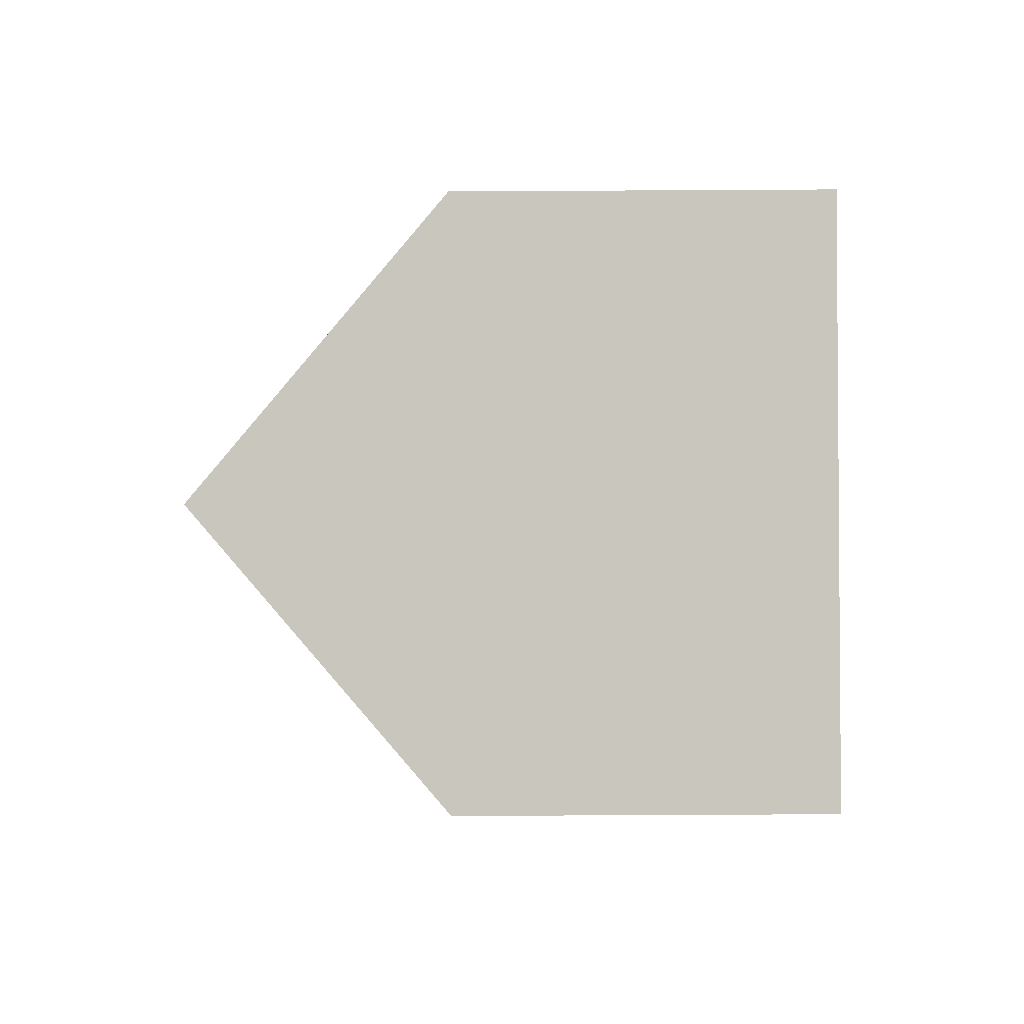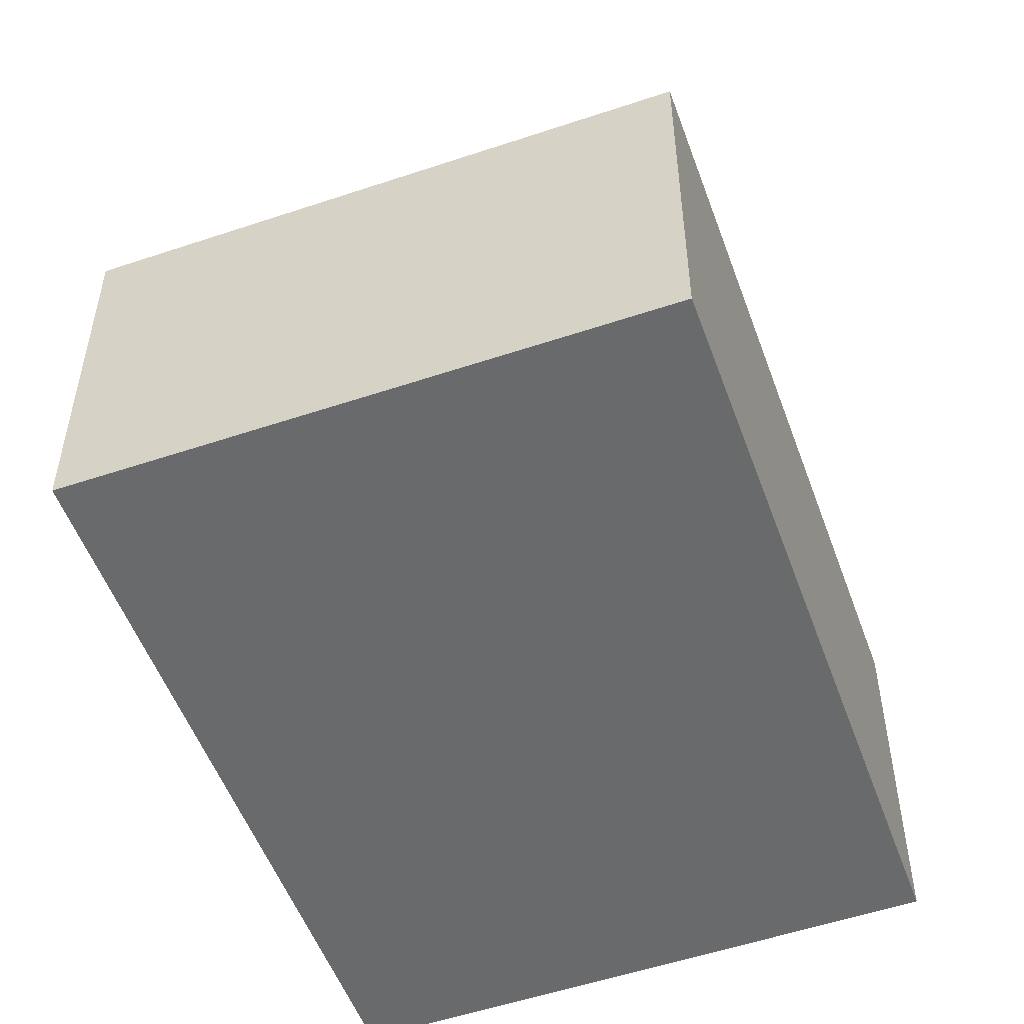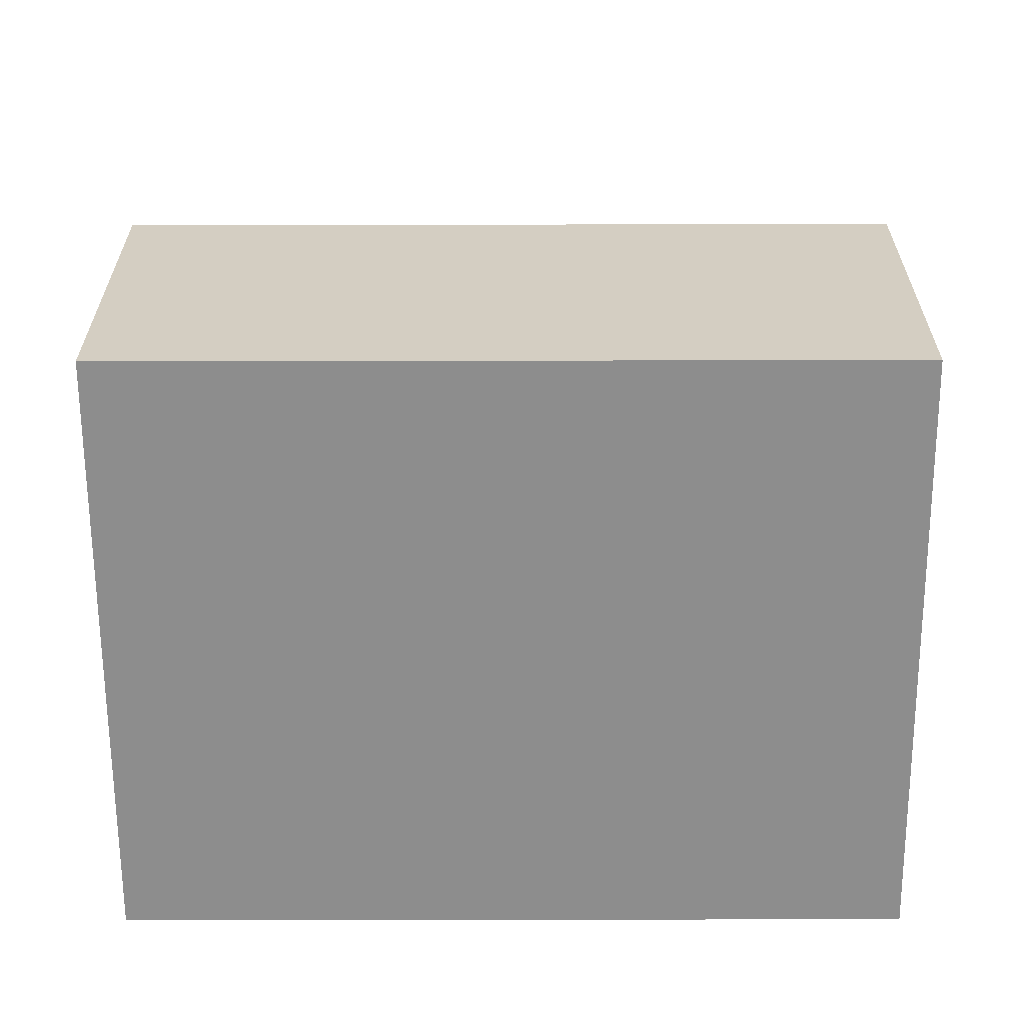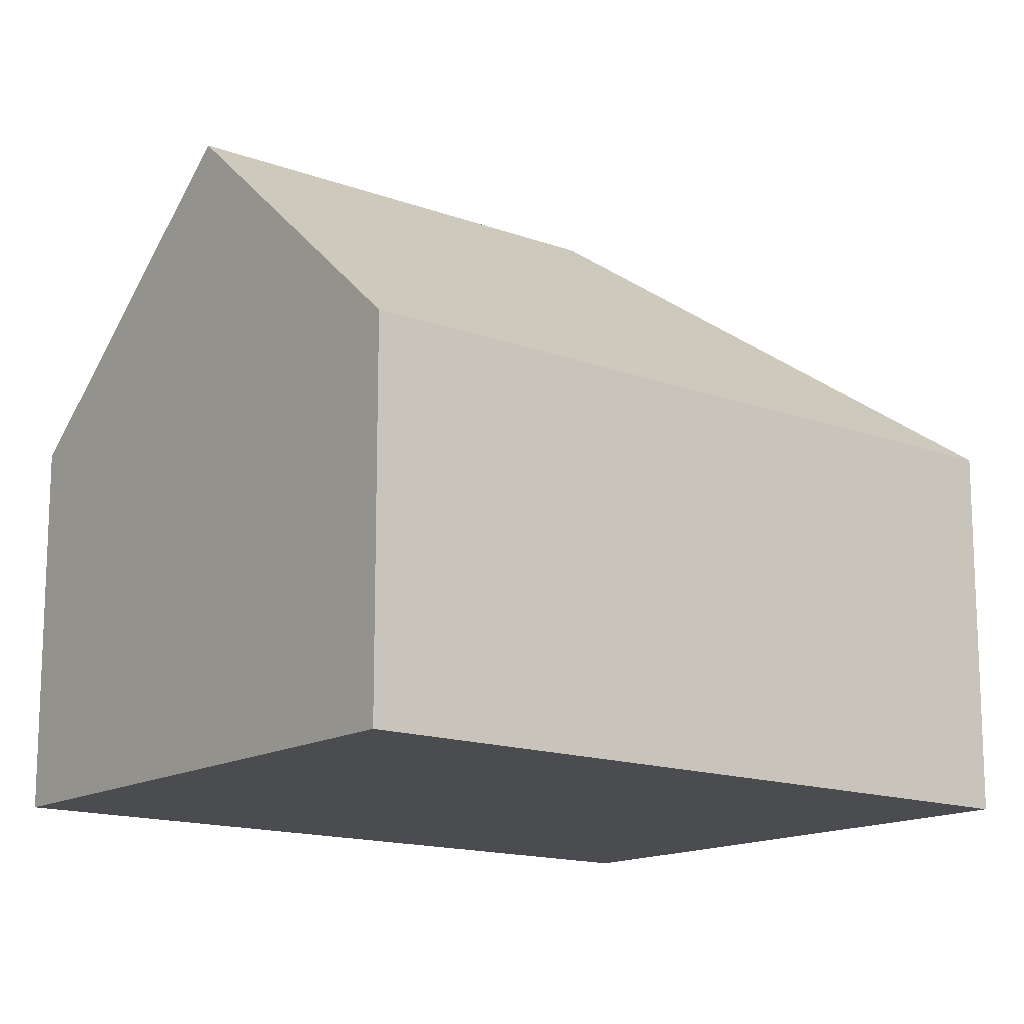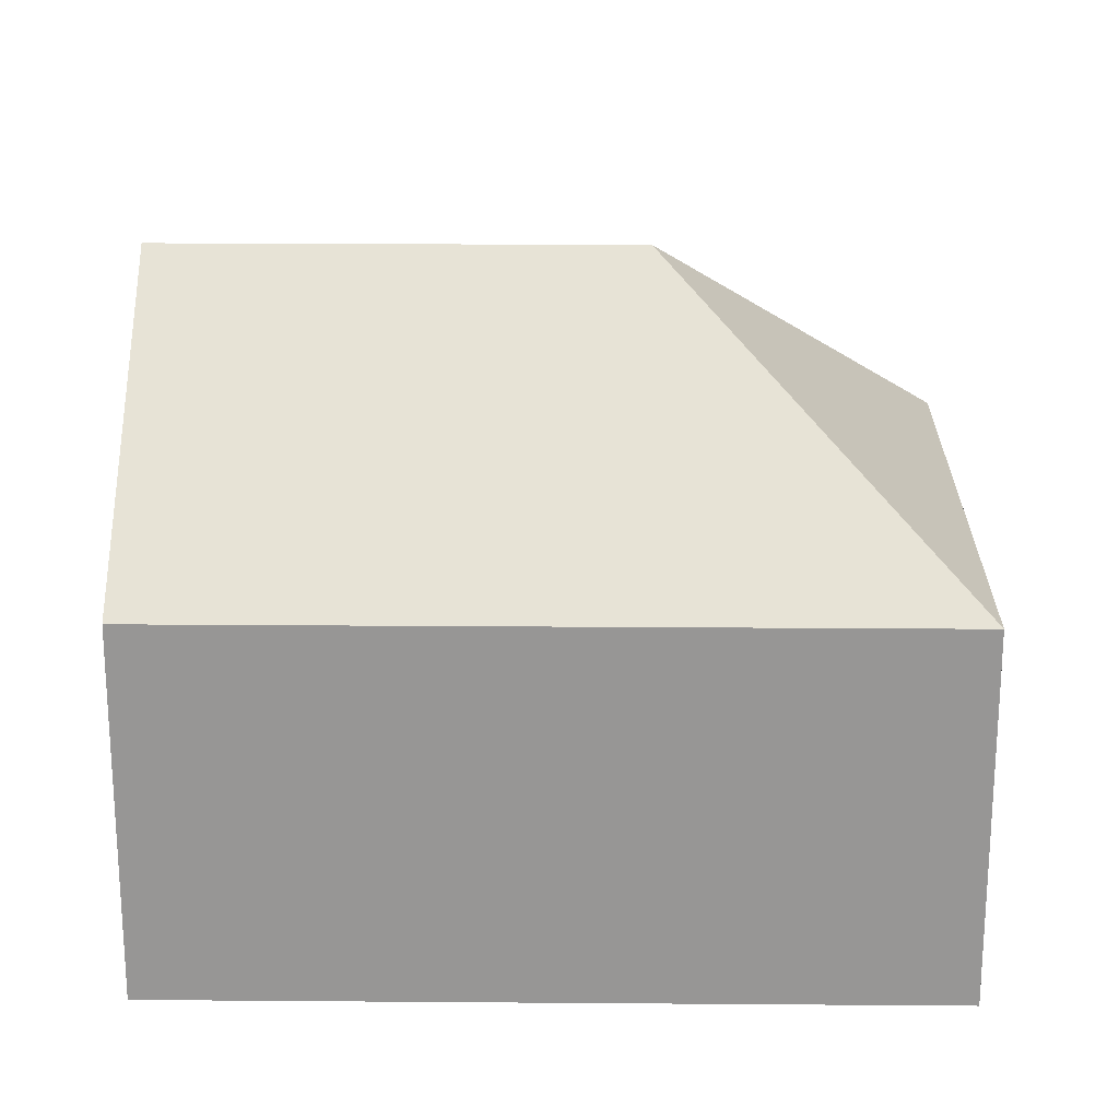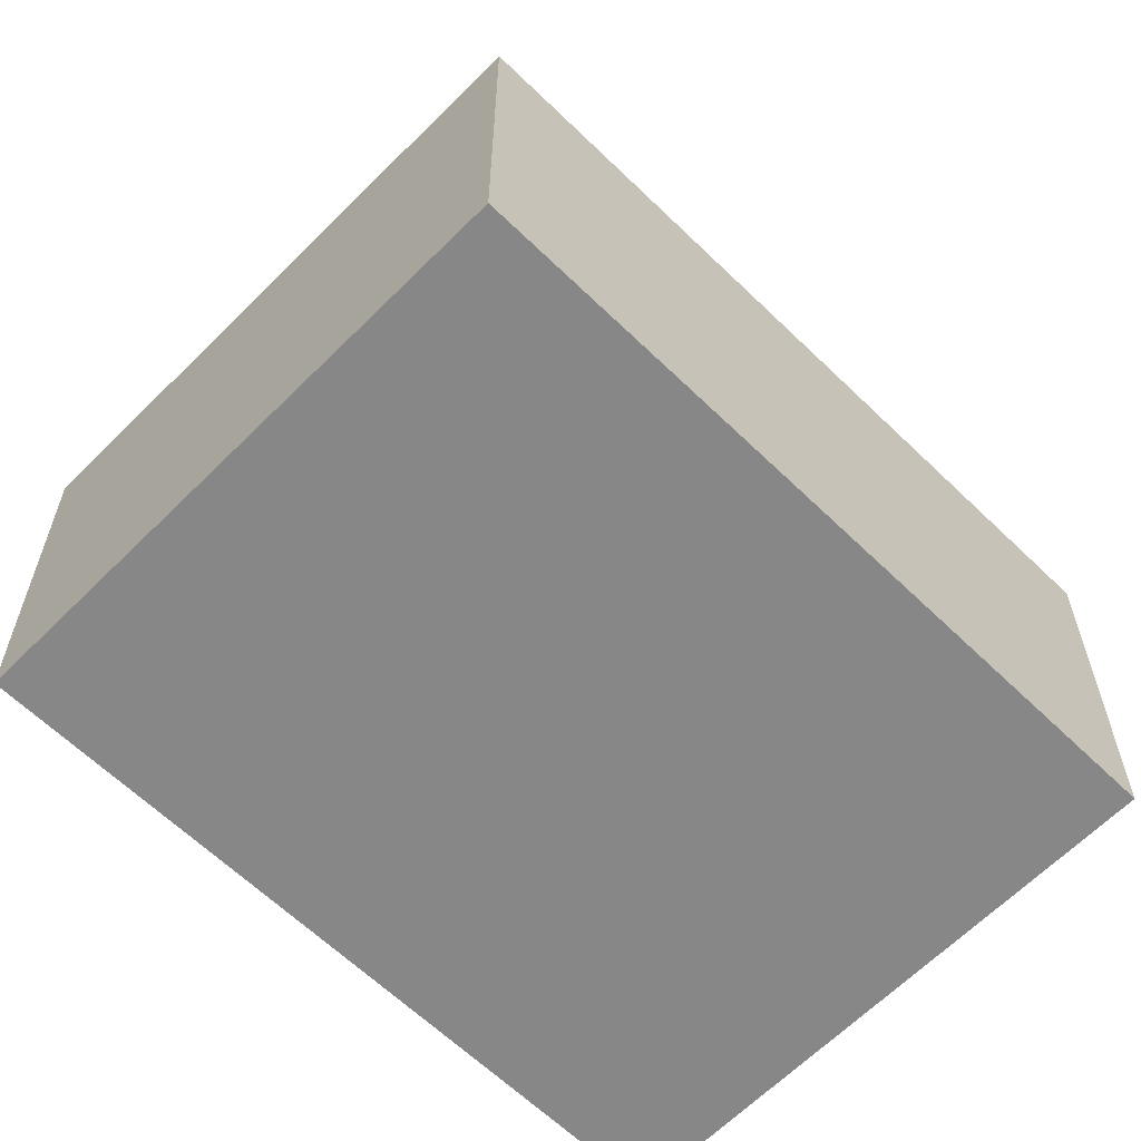
<metadata>
{"format":"obj","ext":"obj","renderer":"f3d","projection":"perspective","resolution":1024,"background":"white","views":[{"elev":-72.9,"azim":-89.7,"up":"+Z"},{"elev":-52.9,"azim":38.3,"up":"+Y"},{"elev":-64.6,"azim":-71.4,"up":"+Y"},{"elev":-14.7,"azim":-110.2,"up":"+Y"},{"elev":22.1,"azim":-70.7,"up":"+Y"},{"elev":-62.3,"azim":63.9,"up":"+Y"}]}
</metadata>
<code>
v  11.08 7.257 -3.615
v  8.463 12.22 6.915
v  15.84 7.257 10.59
v  10.25 8.004 -3.343
v  5.541 12.22 -1.808
v  4.788 7.257 14.29
v  4.569 7.257 13.64
v  0 7.257 4.444e-16
v  11.08 2.214e-16 -3.615
v  10.25 2.047e-16 -3.343
v  5.541 1.107e-16 -1.808
v  0 0 0
v  4.569 -8.351e-16 13.64
v  4.788 -8.752e-16 14.29
v  15.84 -6.485e-16 10.59
g defaultobject
f 1 2 3
f 2 1 4
f 2 4 5
f 2 6 3
f 7 5 8
f 5 7 2
f 2 7 6
f 4 8 5
f 8 4 1
f 8 1 9
f 8 9 10
f 8 10 11
f 8 11 12
f 12 7 8
f 7 12 13
f 7 13 6
f 6 13 14
f 14 3 6
f 3 14 15
f 15 1 3
f 1 15 9
f 11 13 12
f 13 11 14
f 14 11 15
f 15 11 10
f 15 10 9

</code>
